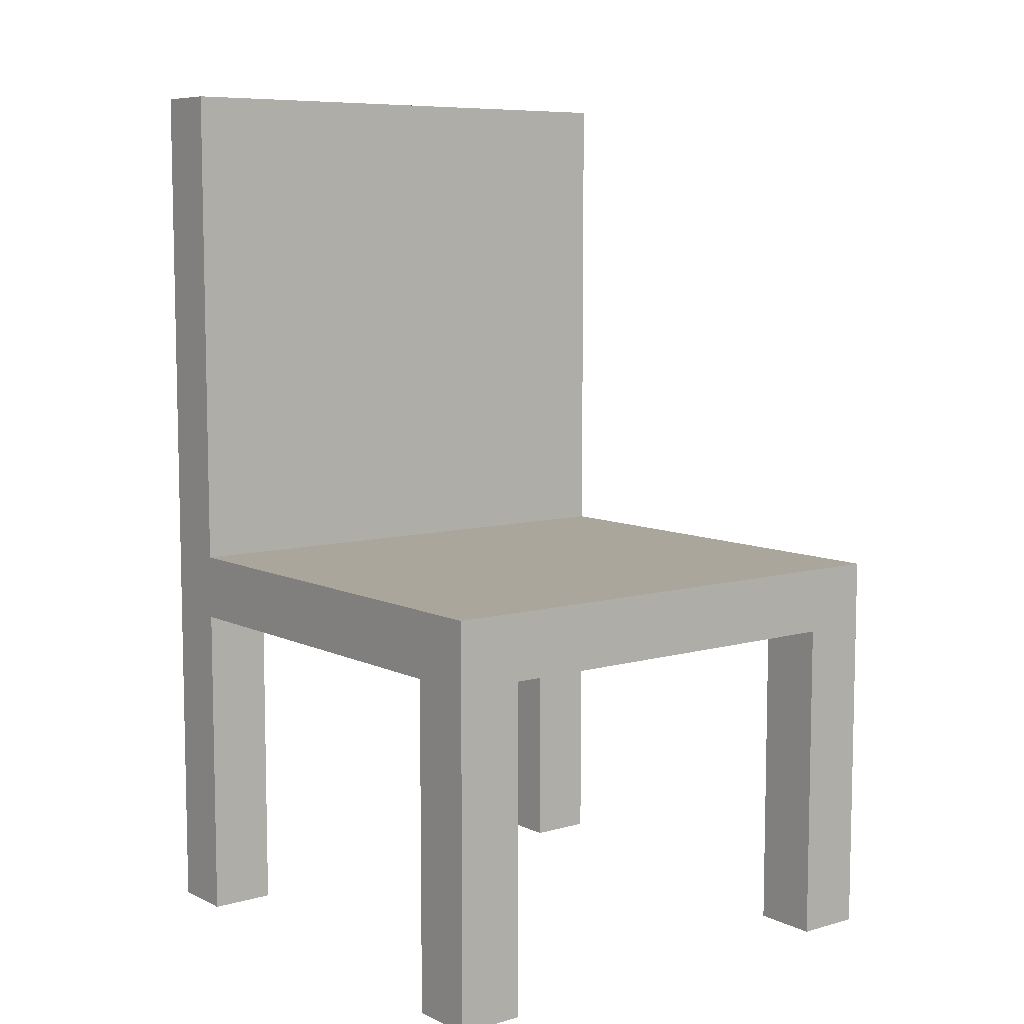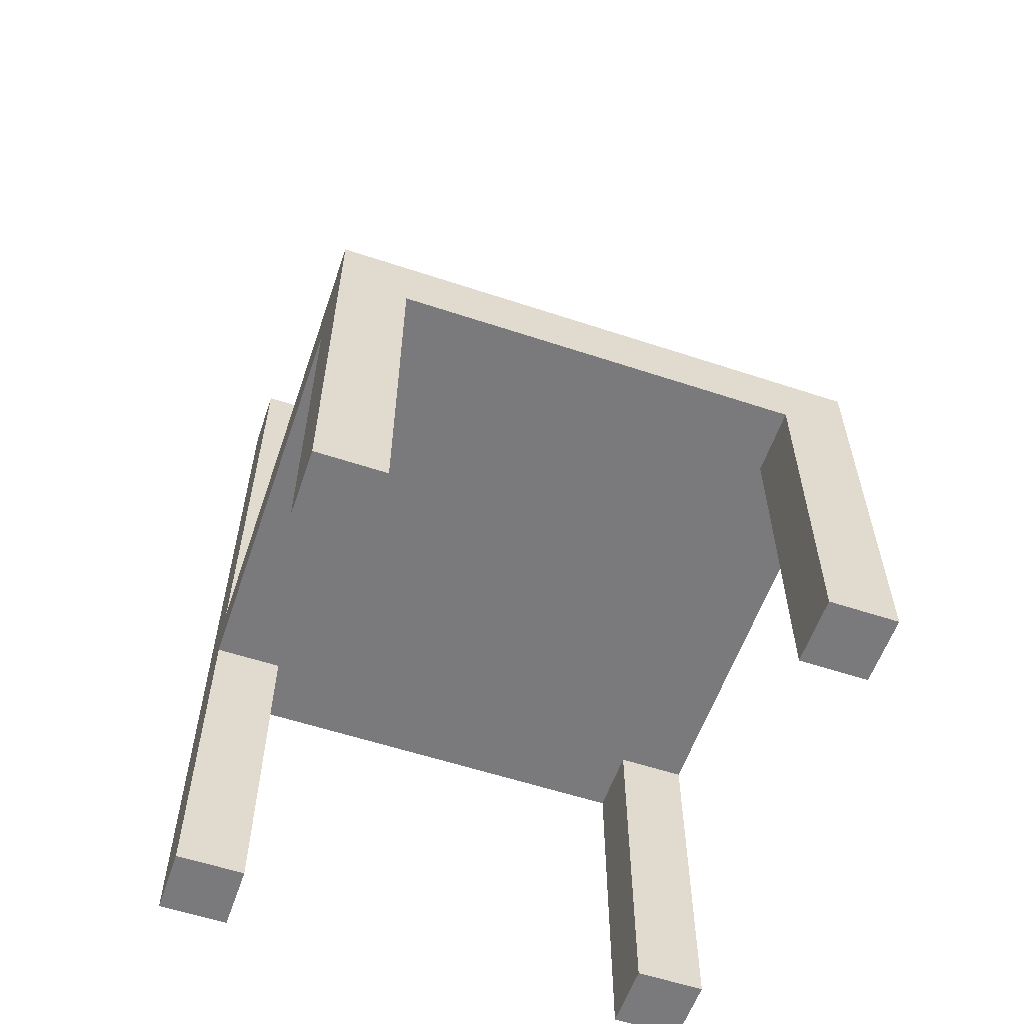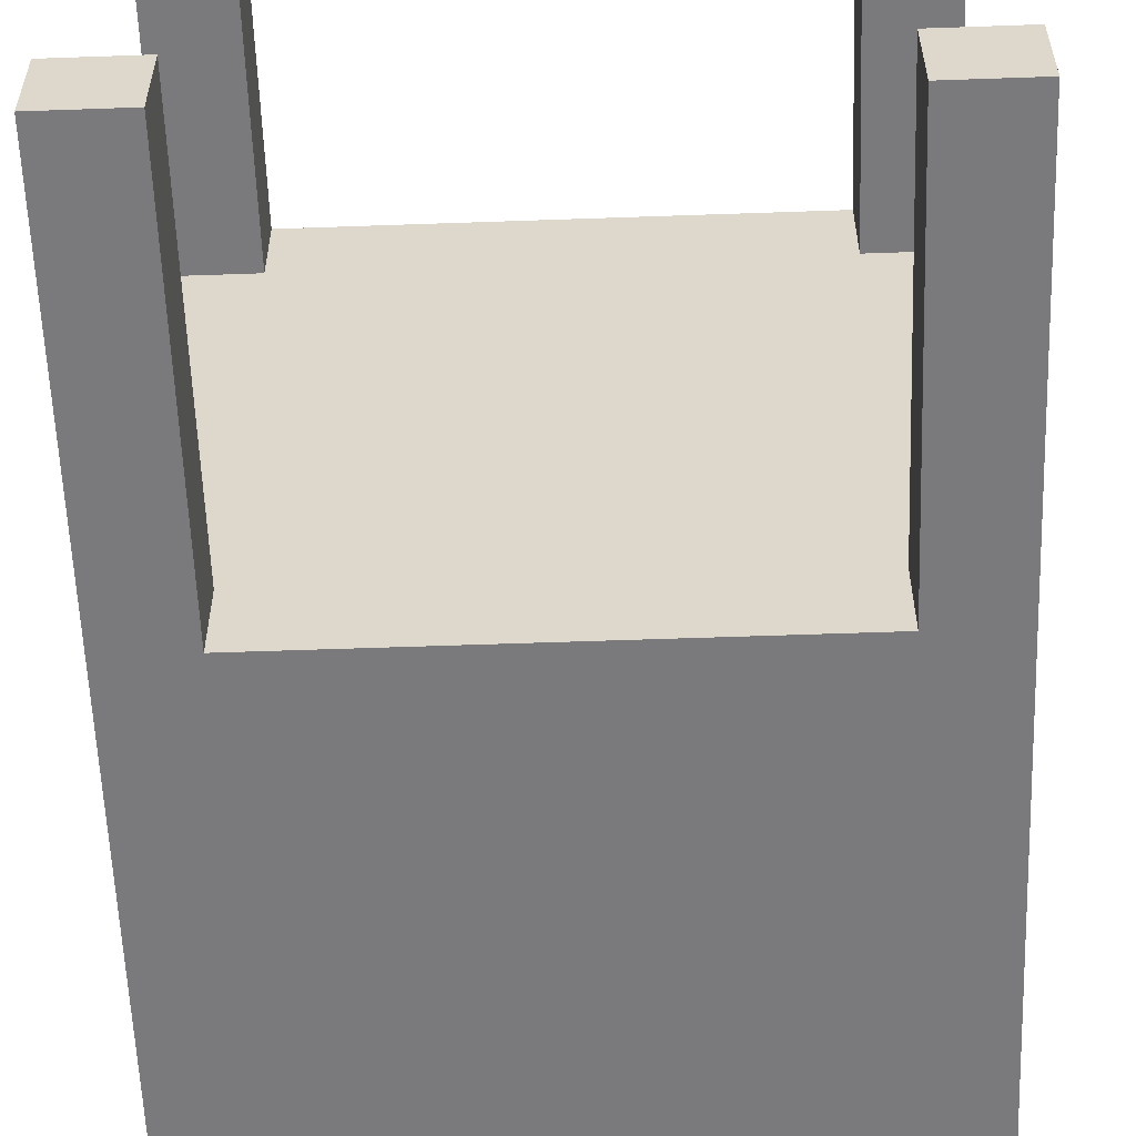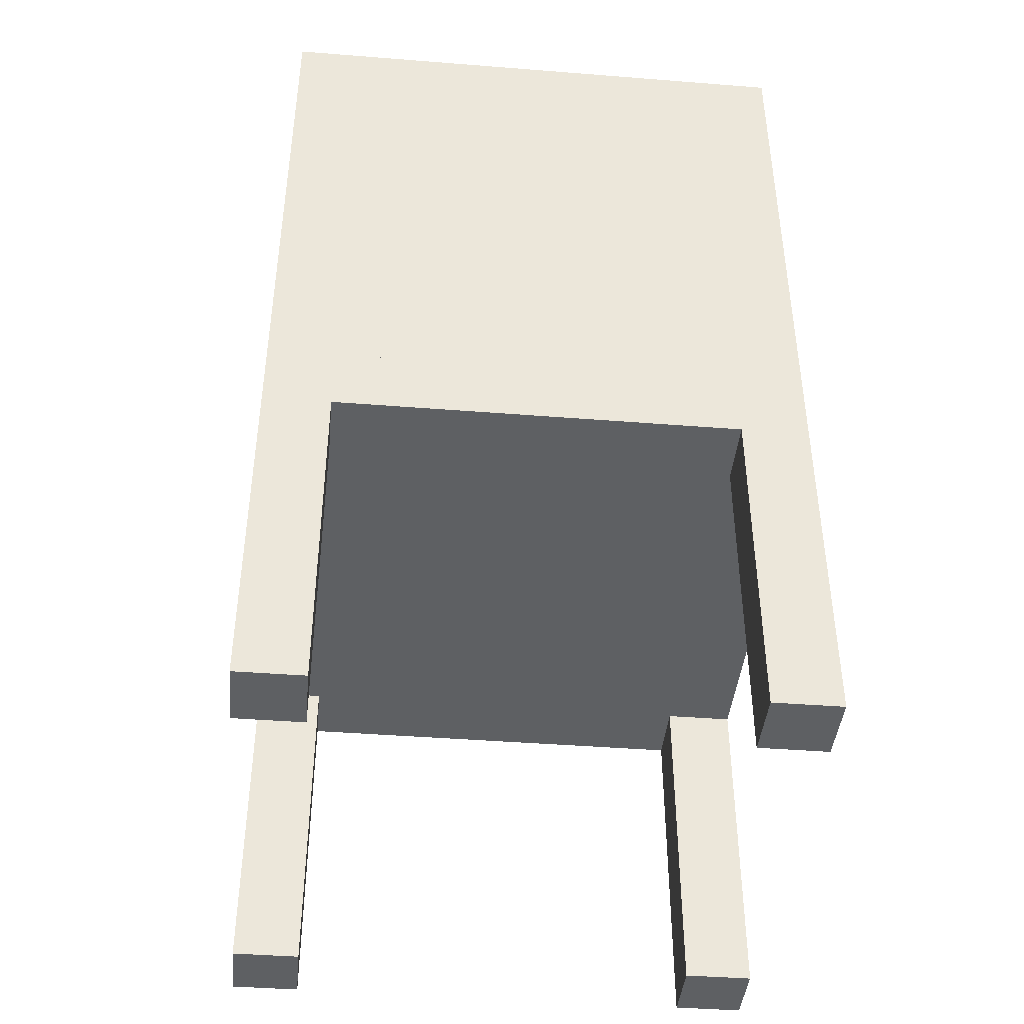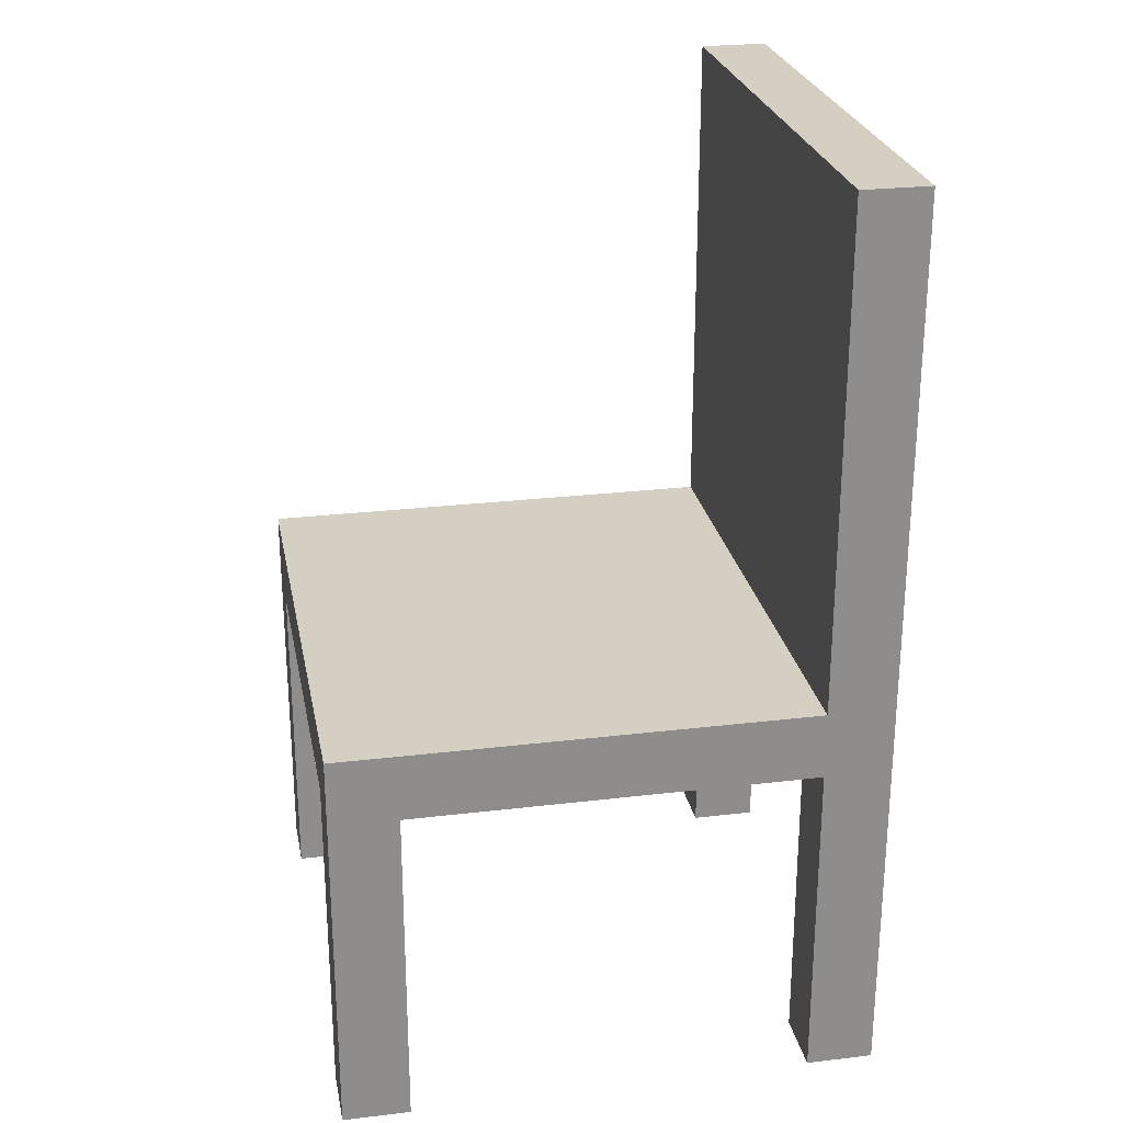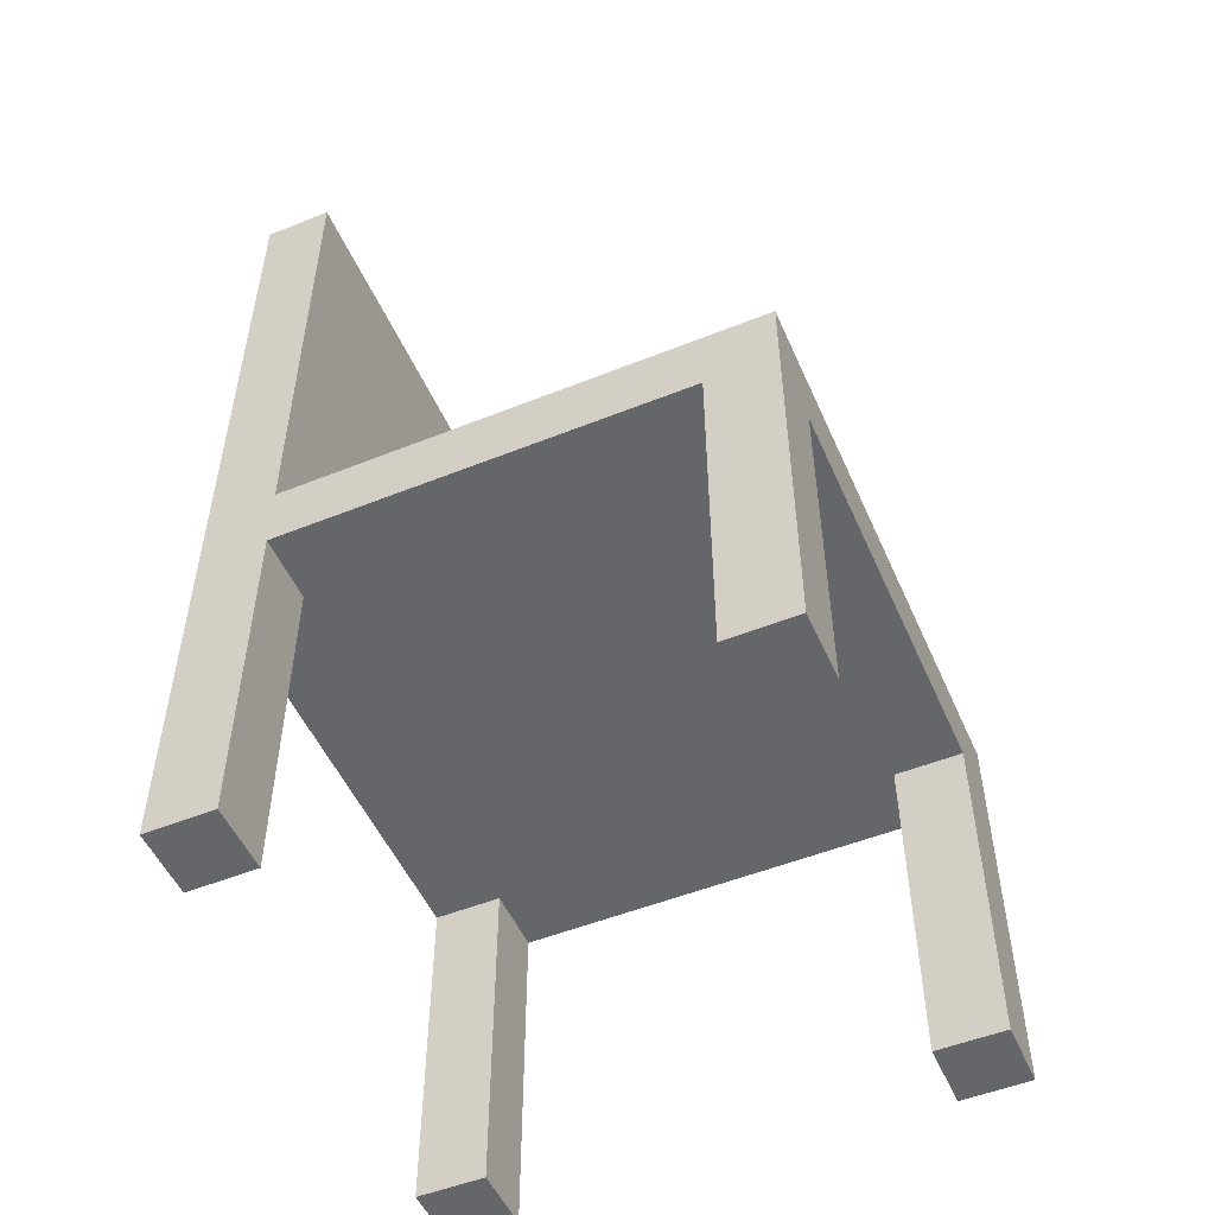
<metadata>
{"format":"obj","ext":"obj","renderer":"f3d","projection":"perspective","resolution":1024,"background":"white","views":[{"elev":7.9,"azim":-37.8,"up":"+Y"},{"elev":-58.2,"azim":-18.9,"up":"+Y"},{"elev":-58.2,"azim":2.1,"up":"+Z"},{"elev":-42.5,"azim":174.6,"up":"+Y"},{"elev":25.7,"azim":79.2,"up":"+Y"},{"elev":-51.7,"azim":-66.5,"up":"+Y"}]}
</metadata>
<code>
o leg
v 0.5 0 0.5
v 0.5 0 0.375
v 0.5 -0.625 0.5
v 0.5 -0.625 0.375
v 0.375 0 0.375
v 0.375 0 0.5
v 0.375 -0.625 0.375
v 0.375 -0.625 0.5
f 4 7 5 2
f 3 4 2 1
f 8 3 1 6
f 7 8 6 5
f 6 1 2 5
f 7 4 3 8
o leg
v -0.375 0 0.5
v -0.375 0 0.375
v -0.375 -0.625 0.5
v -0.375 -0.625 0.375
v -0.5 0 0.375
v -0.5 0 0.5
v -0.5 -0.625 0.375
v -0.5 -0.625 0.5
f 12 15 13 10
f 11 12 10 9
f 16 11 9 14
f 15 16 14 13
f 14 9 10 13
f 15 12 11 16
o leg
v -0.375 0 -0.375
v -0.375 0 -0.5
v -0.375 -0.625 -0.375
v -0.375 -0.625 -0.5
v -0.5 0 -0.5
v -0.5 0 -0.375
v -0.5 -0.625 -0.5
v -0.5 -0.625 -0.375
f 20 23 21 18
f 19 20 18 17
f 24 19 17 22
f 23 24 22 21
f 22 17 18 21
f 23 20 19 24
o leg
v 0.5 0 -0.375
v 0.5 0 -0.5
v 0.5 -0.625 -0.375
v 0.5 -0.625 -0.5
v 0.375 0 -0.5
v 0.375 0 -0.375
v 0.375 -0.625 -0.5
v 0.375 -0.625 -0.375
f 28 31 29 26
f 27 28 26 25
f 32 27 25 30
f 31 32 30 29
f 30 25 26 29
f 31 28 27 32
o cube
v 0.5 0.125 0.5
v 0.5 0.125 -0.5
v 0.5 0 0.5
v 0.5 0 -0.5
v -0.5 0.125 -0.5
v -0.5 0.125 0.5
v -0.5 0 -0.5
v -0.5 0 0.5
f 36 39 37 34
f 35 36 34 33
f 40 35 33 38
f 39 40 38 37
f 38 33 34 37
f 39 36 35 40
o cube
v 0.5 1.062 -0.375
v 0.5 1.062 -0.5
v 0.5 0.125 -0.375
v 0.5 0.125 -0.5
v -0.5 1.062 -0.5
v -0.5 1.062 -0.375
v -0.5 0.125 -0.5
v -0.5 0.125 -0.375
f 44 47 45 42
f 43 44 42 41
f 48 43 41 46
f 47 48 46 45
f 46 41 42 45
f 47 44 43 48

</code>
